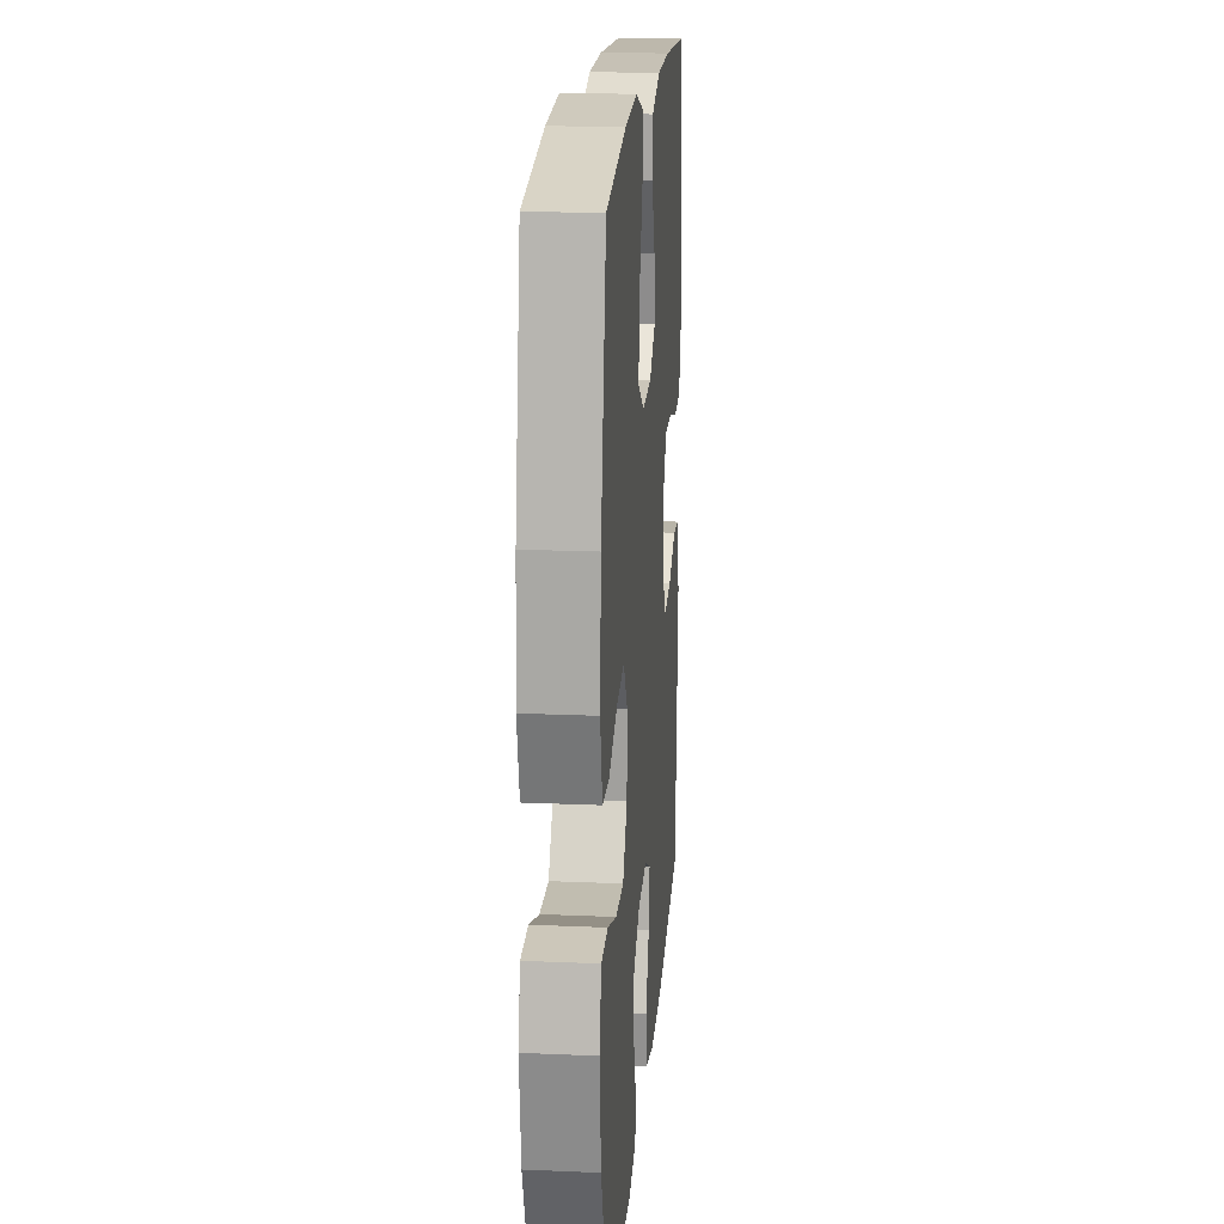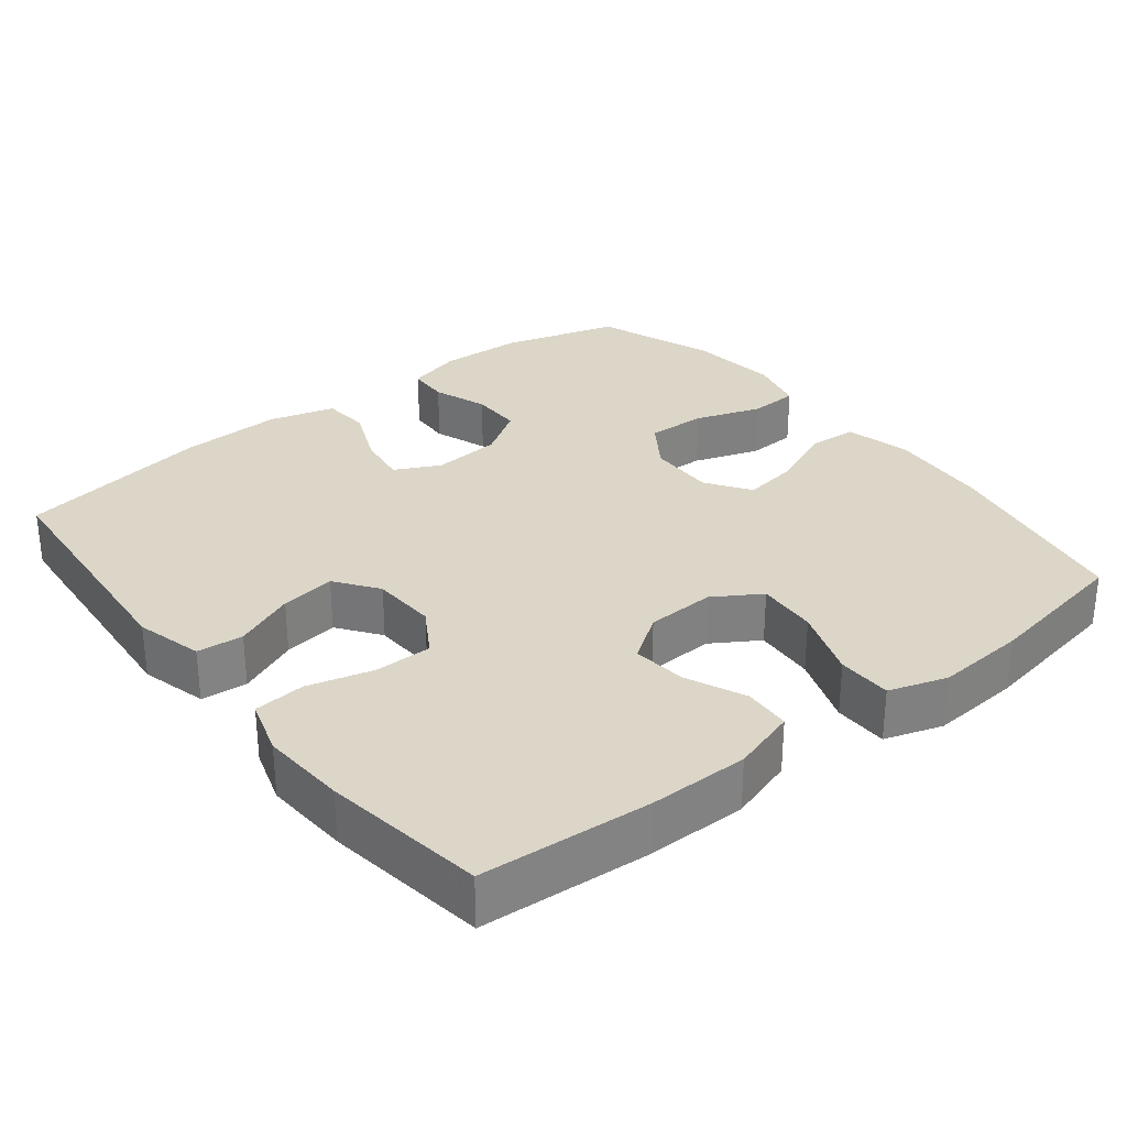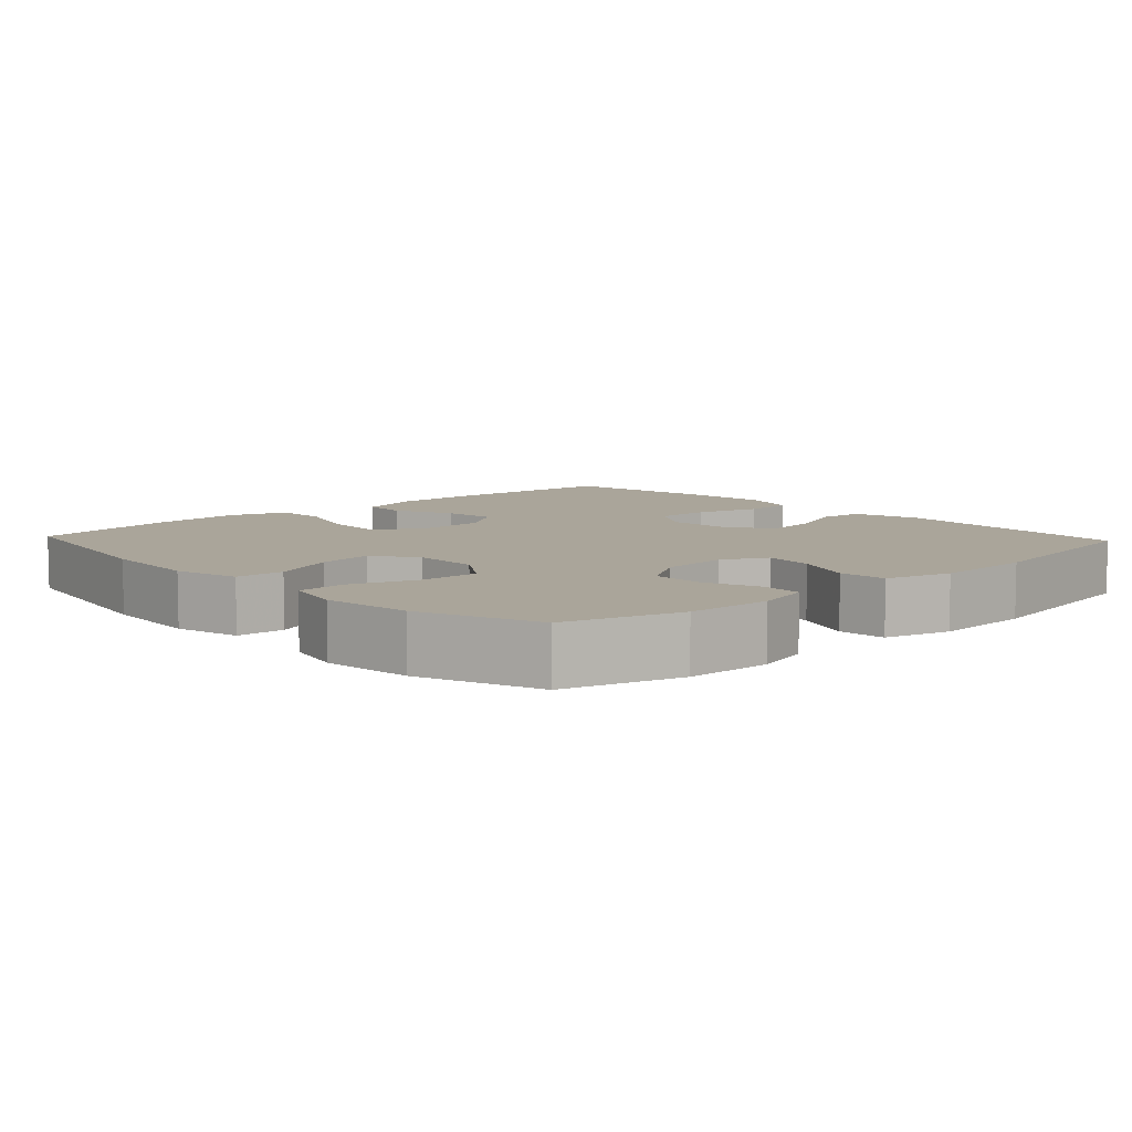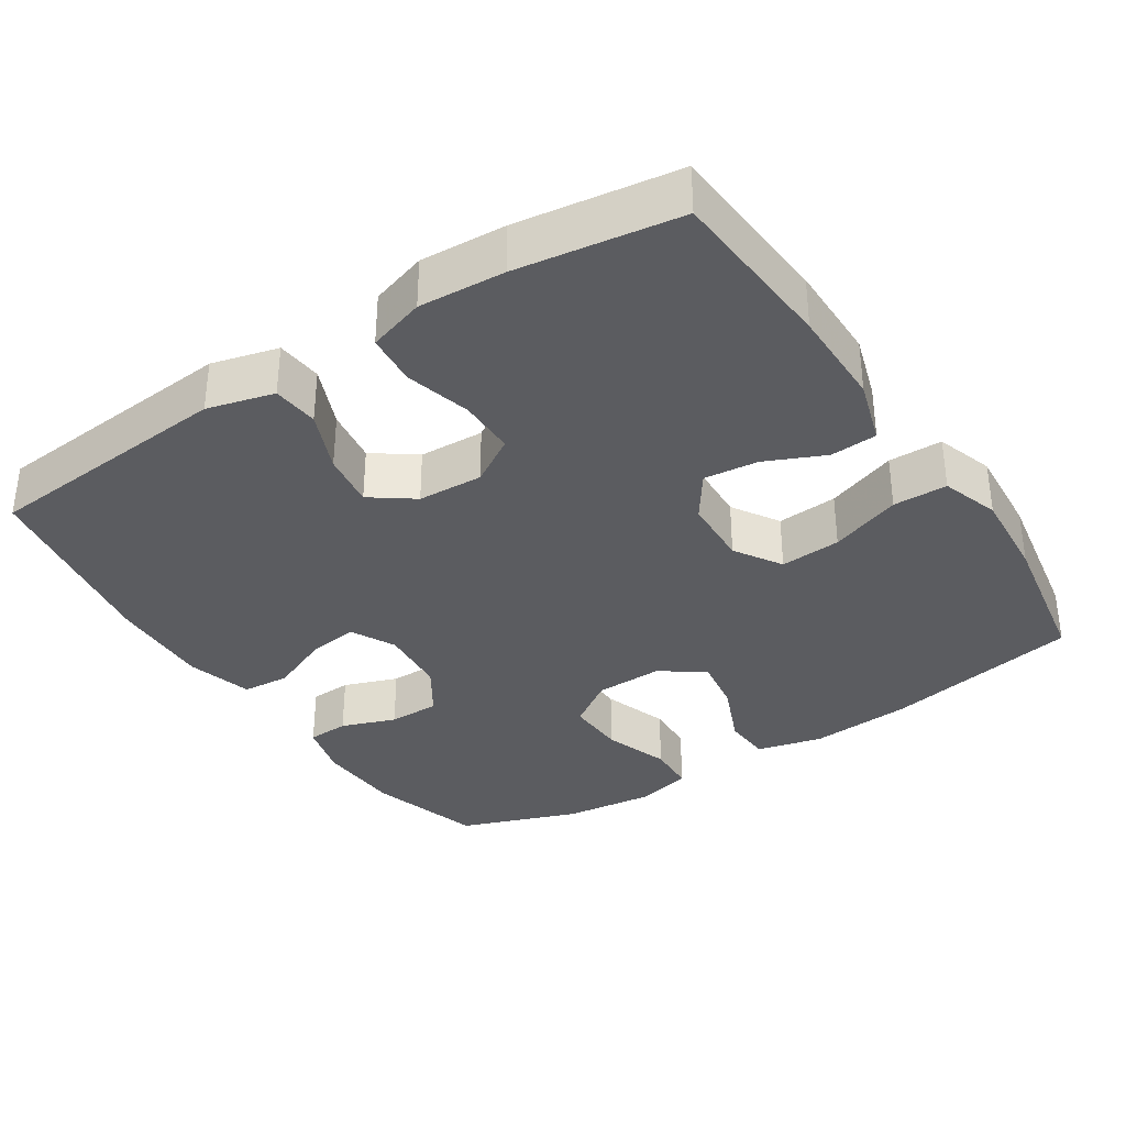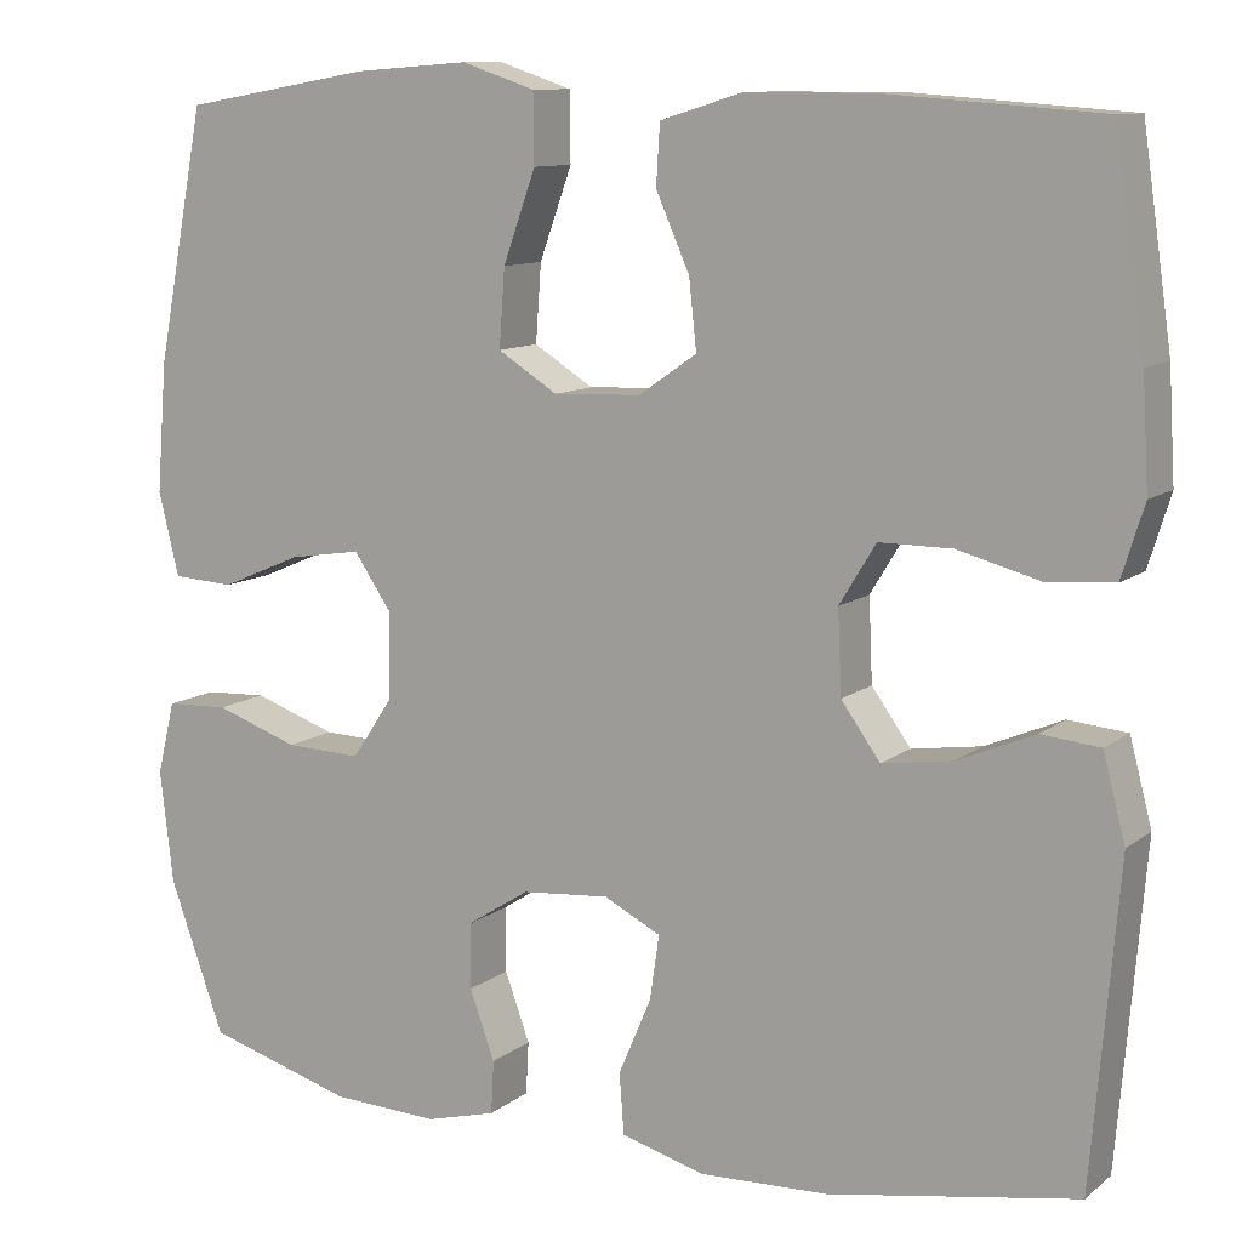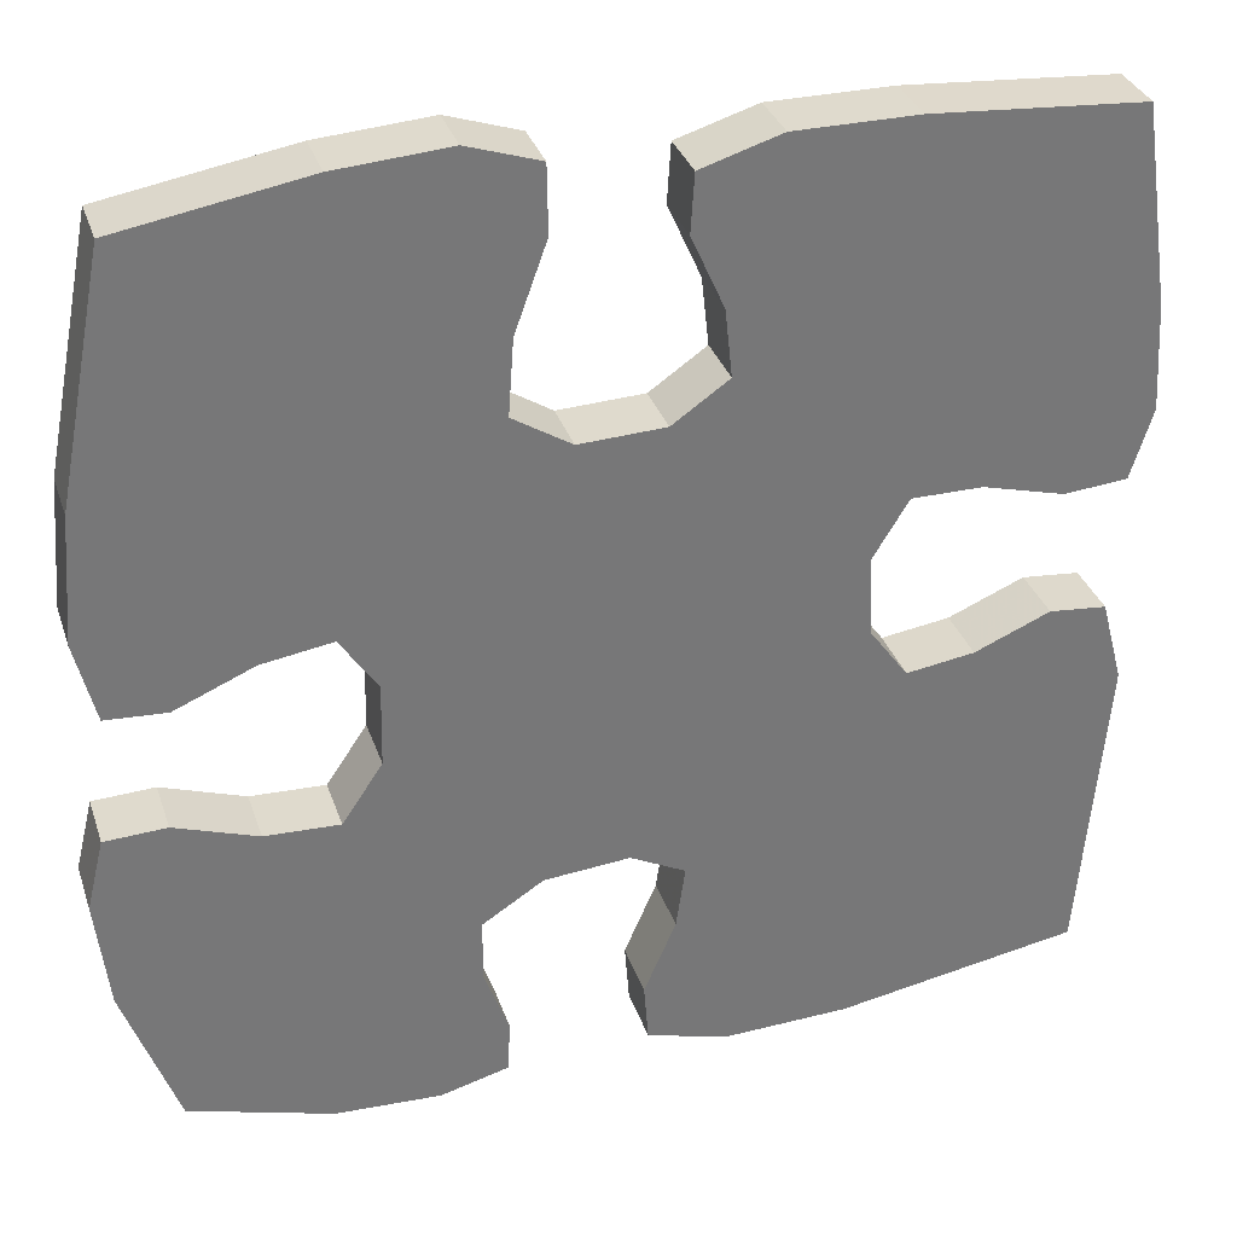
<metadata>
{"format":"obj","ext":"obj","renderer":"f3d","projection":"perspective","resolution":1024,"background":"white","views":[{"elev":18.8,"azim":94.7,"up":"+Z"},{"elev":30.2,"azim":-38.3,"up":"+Y"},{"elev":7.7,"azim":137.0,"up":"+Y"},{"elev":-34.7,"azim":-56.9,"up":"+Y"},{"elev":10.6,"azim":-150.6,"up":"+Z"},{"elev":32.9,"azim":162.8,"up":"+Z"}]}
</metadata>
<code>
v -0.5 0.07 0.5
v -0.268 0.07 0.517
v -0.133 0.07 0.517
v -0.045 0.07 0.49
v -0.041 0.07 0.426
v -0.077 0.07 0.345
v -0.085 0.07 0.271
v -0.023 0.07 0.228
v 0.071 0.07 0.224
v 0.135 0.07 0.264
v 0.129 0.07 0.347
v 0.094 0.07 0.444
v 0.095 0.07 0.518
v 0.174 0.07 0.544
v 0.297 0.07 0.535
v 0.5 0.07 0.5
v 0.552 0.07 0.231
v 0.563 0.07 0.092
v 0.541 0.07 0.003
v 0.475 0.07 -0.001
v 0.388 0.07 0.036
v 0.311 0.07 0.048
v 0.27 0.07 -0.012
v 0.272 0.07 -0.104
v 0.316 0.07 -0.169
v 0.397 0.07 -0.166
v 0.487 0.07 -0.135
v 0.554 0.07 -0.138
v 0.573 0.07 -0.216
v 0.559 0.07 -0.337
v 0.5 0.07 -0.5
v 0.343 0.07 -0.546
v 0.227 0.07 -0.551
v 0.152 0.07 -0.531
v 0.149 0.07 -0.474
v 0.176 0.07 -0.4
v 0.176 0.07 -0.33
v 0.109 0.07 -0.287
v 0.015 0.07 -0.279
v -0.046 0.07 -0.31
v -0.036 0.07 -0.379
v -0.001 0.07 -0.461
v -0.006 0.07 -0.526
v -0.096 0.07 -0.551
v -0.234 0.07 -0.546
v -0.5 0.07 -0.5
v -0.529 0.07 -0.158
v -0.505 0.07 -0.067
v -0.442 0.07 -0.061
v -0.359 0.07 -0.096
v -0.284 0.07 -0.107
v -0.242 0.07 -0.049
v -0.238 0.07 0.04
v -0.277 0.07 0.104
v -0.355 0.07 0.104
v -0.445 0.07 0.08
v -0.515 0.07 0.086
v -0.539 0.07 0.163
v -0.532 0.07 0.28
v -0.5 0 0.5
v -0.268 0 0.517
v -0.133 0 0.517
v -0.045 0 0.49
v -0.041 0 0.426
v -0.077 0 0.345
v -0.085 0 0.271
v -0.023 0 0.228
v 0.071 0 0.224
v 0.135 0 0.264
v 0.129 0 0.347
v 0.094 0 0.444
v 0.095 0 0.518
v 0.174 0 0.544
v 0.297 0 0.535
v 0.5 0 0.5
v 0.552 0 0.231
v 0.563 0 0.092
v 0.541 0 0.003
v 0.475 0 -0.001
v 0.388 0 0.036
v 0.311 0 0.048
v 0.27 0 -0.012
v 0.272 0 -0.104
v 0.316 0 -0.169
v 0.397 0 -0.166
v 0.487 0 -0.135
v 0.554 0 -0.138
v 0.573 0 -0.216
v 0.559 0 -0.337
v 0.5 0 -0.5
v 0.343 0 -0.546
v 0.227 0 -0.551
v 0.152 0 -0.531
v 0.149 0 -0.474
v 0.176 0 -0.4
v 0.176 0 -0.33
v 0.109 0 -0.287
v 0.015 0 -0.279
v -0.046 0 -0.31
v -0.036 0 -0.379
v -0.001 0 -0.461
v -0.006 0 -0.526
v -0.096 0 -0.551
v -0.234 0 -0.546
v -0.5 0 -0.5
v -0.529 0 -0.158
v -0.505 0 -0.067
v -0.442 0 -0.061
v -0.359 0 -0.096
v -0.284 0 -0.107
v -0.242 0 -0.049
v -0.238 0 0.04
v -0.277 0 0.104
v -0.355 0 0.104
v -0.445 0 0.08
v -0.515 0 0.086
v -0.539 0 0.163
v -0.532 0 0.28
f 4 5 6
f 3 4 6
f 2 3 6
f 1 2 6
f 59 1 6
f 58 59 6
f 57 58 6
f 56 57 6
f 55 56 6
f 54 55 6 7
f 53 54 7 8
f 52 53 8 9
f 51 52 9 10
f 48 49 50
f 47 48 50
f 46 47 50
f 45 46 50
f 44 45 50
f 43 44 50
f 42 43 50
f 41 42 50
f 40 41 50 51
f 39 40 51 10
f 34 35 36
f 33 34 36
f 32 33 36
f 31 32 36
f 30 31 36
f 29 30 36
f 28 29 36
f 27 28 36
f 26 27 36
f 25 26 36 37
f 24 25 37 38
f 19 20 21
f 18 19 21
f 17 18 21
f 16 17 21
f 15 16 21
f 14 15 21
f 13 14 21
f 12 13 21
f 11 12 21
f 10 11 21 22
f 38 39 10
f 24 38 10
f 23 24 10
f 10 22 23
f 65 64 63
f 65 63 62
f 65 62 61
f 65 61 60
f 65 60 118
f 65 118 117
f 65 117 116
f 65 116 115
f 65 115 114
f 66 65 114 113
f 67 66 113 112
f 68 67 112 111
f 69 68 111 110
f 109 108 107
f 109 107 106
f 109 106 105
f 109 105 104
f 109 104 103
f 109 103 102
f 109 102 101
f 109 101 100
f 110 109 100 99
f 69 110 99 98
f 95 94 93
f 95 93 92
f 95 92 91
f 95 91 90
f 95 90 89
f 95 89 88
f 95 88 87
f 95 87 86
f 95 86 85
f 96 95 85 84
f 97 96 84 83
f 80 79 78
f 80 78 77
f 80 77 76
f 80 76 75
f 80 75 74
f 80 74 73
f 80 73 72
f 80 72 71
f 80 71 70
f 81 80 70 69
f 69 98 97
f 69 97 83
f 69 83 82
f 82 81 69
f 1 60 61 2
f 2 61 62 3
f 3 62 63 4
f 4 63 64 5
f 5 64 65 6
f 6 65 66 7
f 7 66 67 8
f 8 67 68 9
f 9 68 69 10
f 10 69 70 11
f 11 70 71 12
f 12 71 72 13
f 13 72 73 14
f 14 73 74 15
f 15 74 75 16
f 16 75 76 17
f 17 76 77 18
f 18 77 78 19
f 19 78 79 20
f 20 79 80 21
f 21 80 81 22
f 22 81 82 23
f 23 82 83 24
f 24 83 84 25
f 25 84 85 26
f 26 85 86 27
f 27 86 87 28
f 28 87 88 29
f 29 88 89 30
f 30 89 90 31
f 31 90 91 32
f 32 91 92 33
f 33 92 93 34
f 34 93 94 35
f 35 94 95 36
f 36 95 96 37
f 37 96 97 38
f 38 97 98 39
f 39 98 99 40
f 40 99 100 41
f 41 100 101 42
f 42 101 102 43
f 43 102 103 44
f 44 103 104 45
f 45 104 105 46
f 46 105 106 47
f 47 106 107 48
f 48 107 108 49
f 49 108 109 50
f 50 109 110 51
f 51 110 111 52
f 52 111 112 53
f 53 112 113 54
f 54 113 114 55
f 55 114 115 56
f 56 115 116 57
f 57 116 117 58
f 58 117 118 59
f 59 118 60 1

</code>
